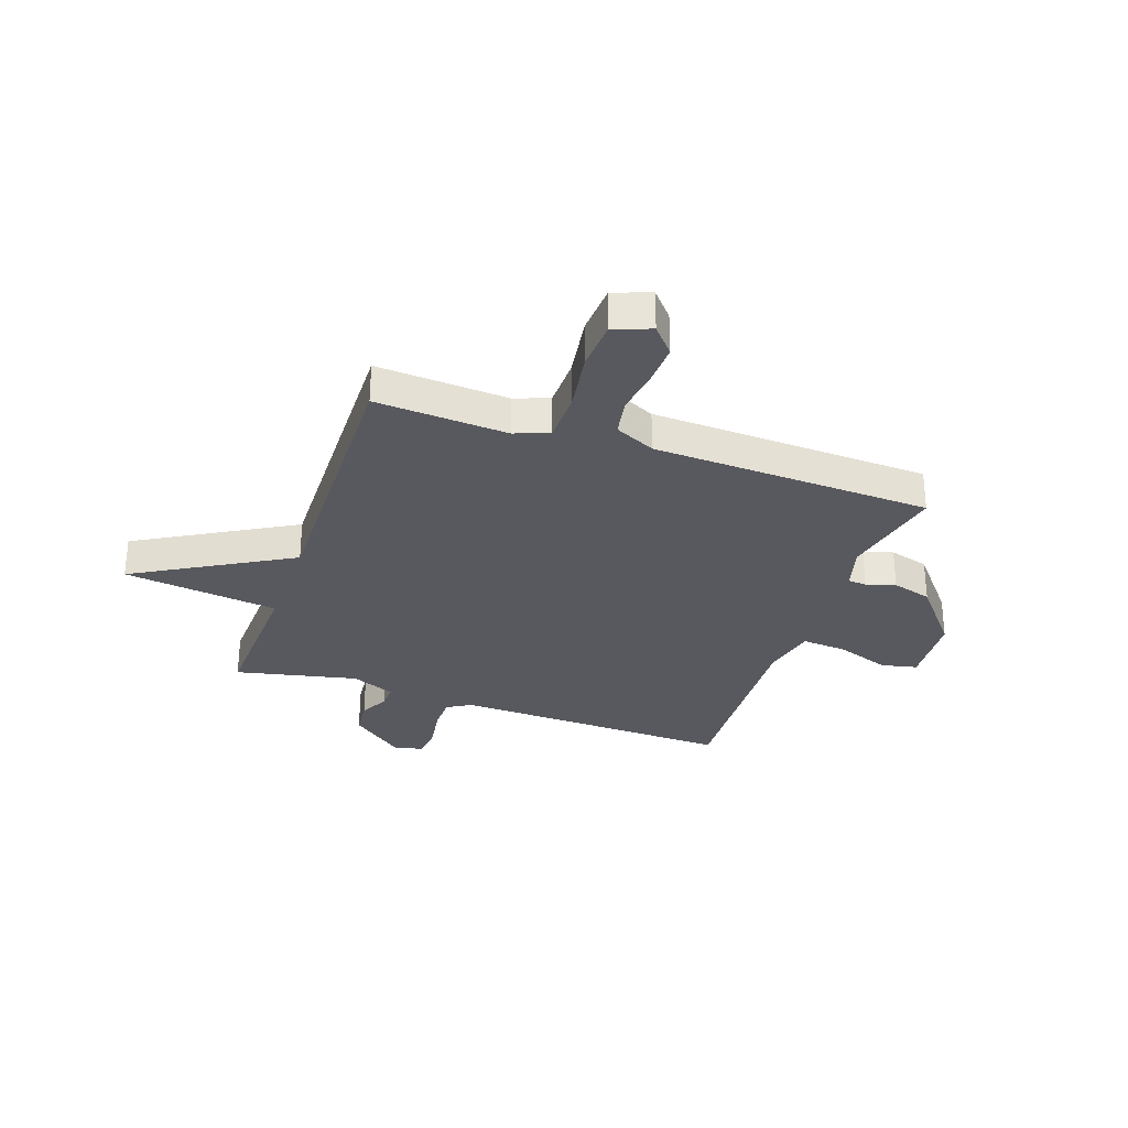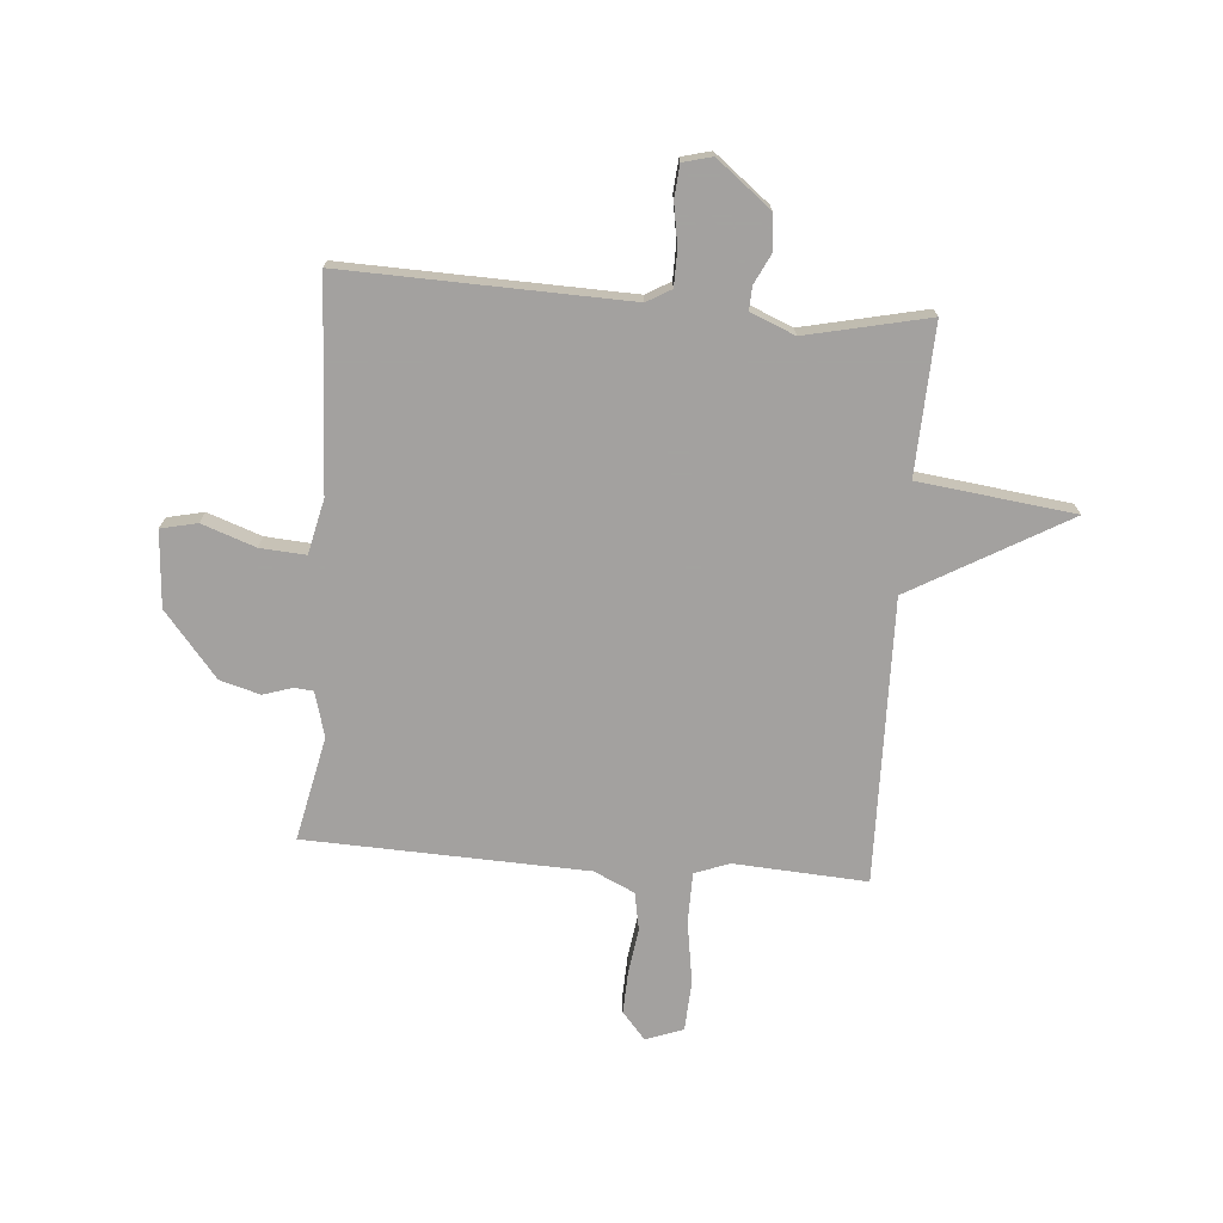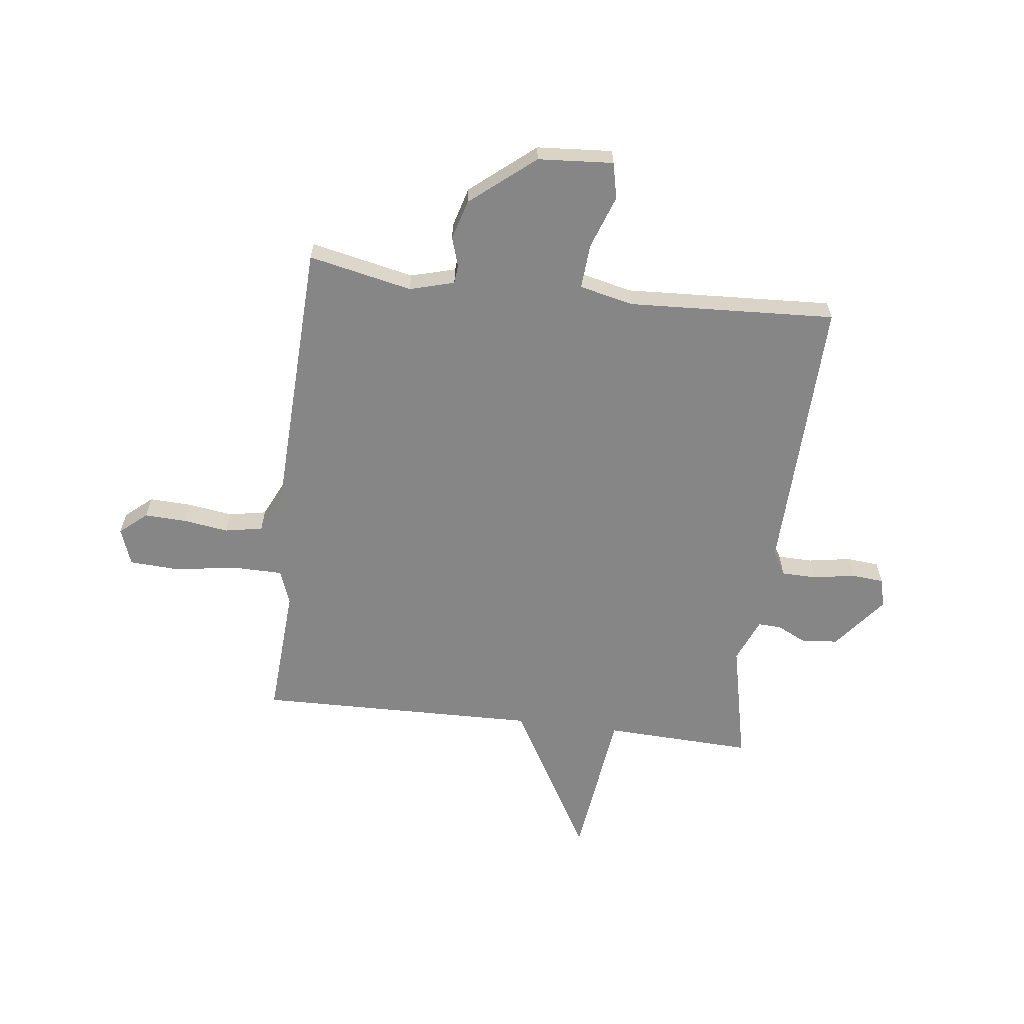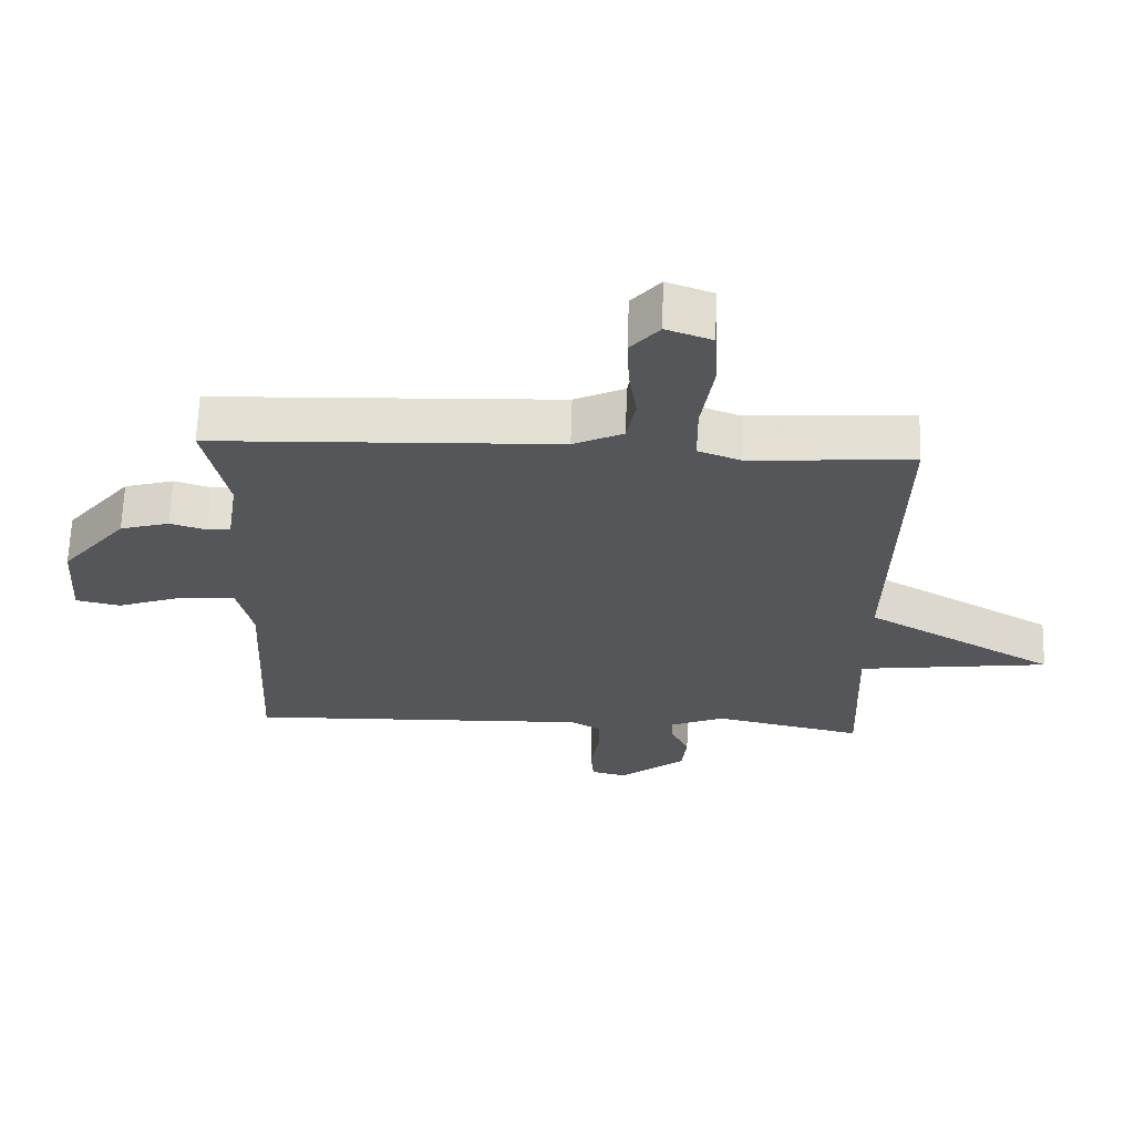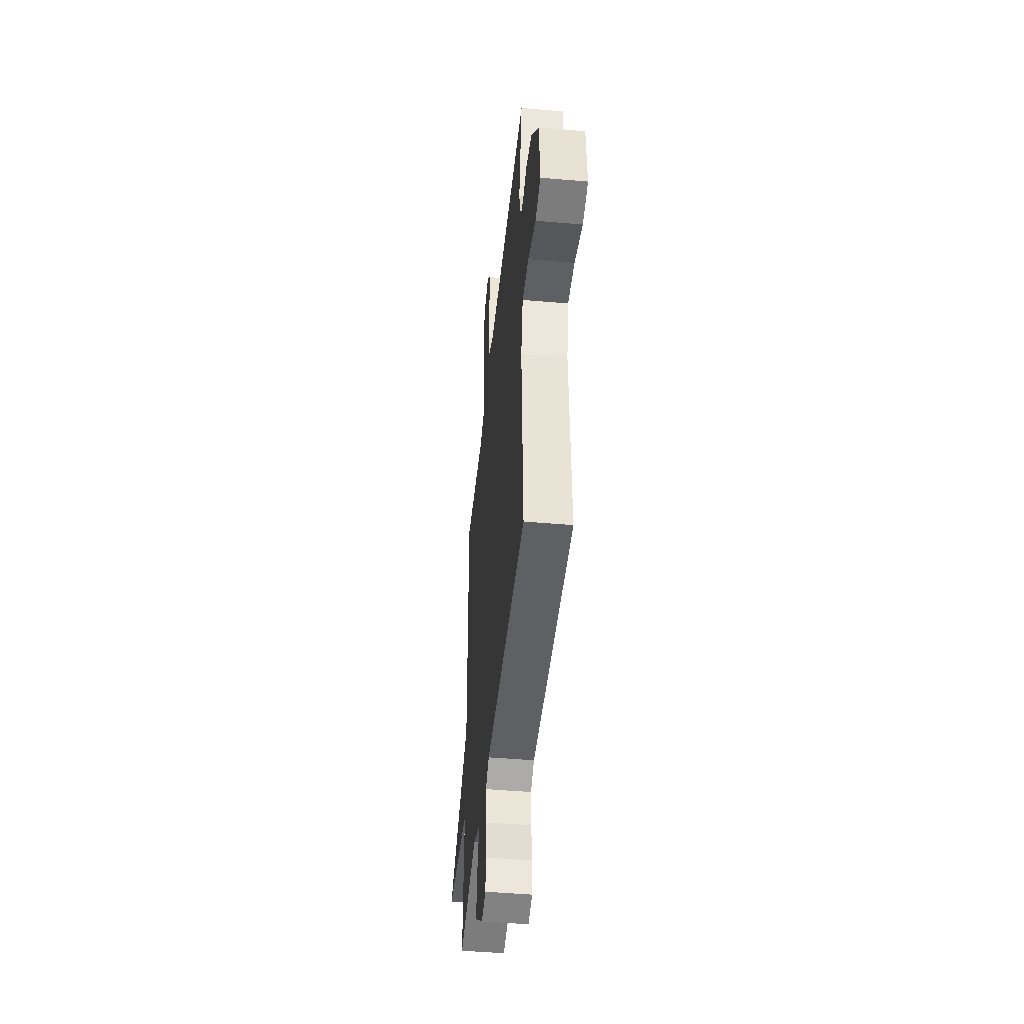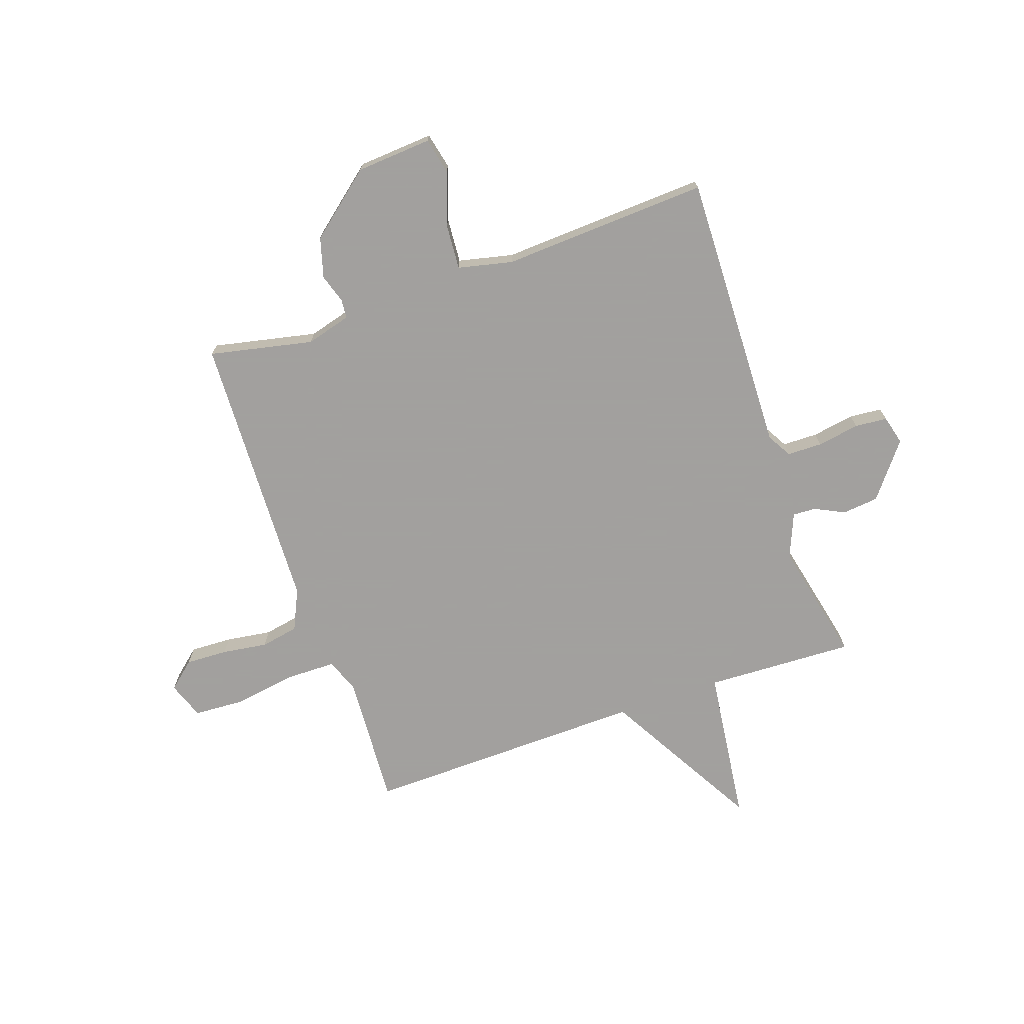
<metadata>
{"format":"obj","ext":"obj","renderer":"f3d","projection":"perspective","resolution":1024,"background":"white","views":[{"elev":-30.3,"azim":-19.2,"up":"+Y"},{"elev":-72.3,"azim":175.4,"up":"+Y"},{"elev":-62.1,"azim":83.0,"up":"+Y"},{"elev":64.5,"azim":-178.3,"up":"+Z"},{"elev":-46.2,"azim":84.3,"up":"+Z"},{"elev":-71.9,"azim":109.1,"up":"+Y"}]}
</metadata>
<code>
v -0.5 0.07 0.5
v -0.255 0.07 0.485
v -0.191 0.07 0.509
v -0.19 0.07 0.602
v -0.208 0.07 0.718
v -0.203 0.07 0.811
v -0.134 0.07 0.836
v -0.091 0.07 0.786
v -0.094 0.07 0.708
v -0.106 0.07 0.624
v -0.093 0.07 0.554
v -0.018 0.07 0.519
v 0.5 0.07 0.5
v 0.459 0.07 0.308
v 0.482 0.07 0.225
v 0.517 0.07 0.222
v 0.571 0.07 0.239
v 0.645 0.07 0.218
v 0.743 0.07 0.099
v 0.753 0.07 -0.041
v 0.686 0.07 -0.056
v 0.587 0.07 -0.021
v 0.503 0.07 -0.015
v 0.48 0.07 -0.116
v 0.5 0.07 -0.5
v -0.022 0.07 -0.485
v -0.067 0.07 -0.511
v -0.068 0.07 -0.576
v -0.055 0.07 -0.654
v -0.06 0.07 -0.714
v -0.114 0.07 -0.728
v -0.214 0.07 -0.649
v -0.221 0.07 -0.582
v -0.194 0.07 -0.527
v -0.192 0.07 -0.484
v -0.274 0.07 -0.45
v -0.5 0.07 -0.5
v -0.489 0.07 -0.224
v -0.777 0.07 -0.188
v -0.489 0.07 -0.024
v -0.5 0 0.5
v -0.255 0 0.485
v -0.191 0 0.509
v -0.19 0 0.602
v -0.208 0 0.718
v -0.203 0 0.811
v -0.134 0 0.836
v -0.091 0 0.786
v -0.094 0 0.708
v -0.106 0 0.624
v -0.093 0 0.554
v -0.018 0 0.519
v 0.5 0 0.5
v 0.459 0 0.308
v 0.482 0 0.225
v 0.517 0 0.222
v 0.571 0 0.239
v 0.645 0 0.218
v 0.743 0 0.099
v 0.753 0 -0.041
v 0.686 0 -0.056
v 0.587 0 -0.021
v 0.503 0 -0.015
v 0.48 0 -0.116
v 0.5 0 -0.5
v -0.022 0 -0.485
v -0.067 0 -0.511
v -0.068 0 -0.576
v -0.055 0 -0.654
v -0.06 0 -0.714
v -0.114 0 -0.728
v -0.214 0 -0.649
v -0.221 0 -0.582
v -0.194 0 -0.527
v -0.192 0 -0.484
v -0.274 0 -0.45
v -0.5 0 -0.5
v -0.489 0 -0.224
v -0.777 0 -0.188
v -0.489 0 -0.024
f 38 39 40
f 36 37 38
f 35 36 38 40
f 32 33 34
f 31 32 34
f 30 31 34
f 29 30 34
f 28 29 34
f 27 28 34 35
f 40 1 2
f 35 40 2
f 27 35 2
f 26 27 2
f 20 21 22
f 19 20 22
f 18 19 22
f 17 18 22
f 16 17 22
f 15 16 22 23
f 14 15 23 24
f 12 13 14
f 8 9 10
f 7 8 10
f 6 7 10
f 5 6 10
f 4 5 10
f 3 4 10 11
f 26 2 3
f 25 26 3
f 24 25 3
f 12 14 24 3
f 3 11 12
f 80 79 78
f 78 77 76
f 80 78 76 75
f 74 73 72
f 74 72 71
f 74 71 70
f 74 70 69
f 74 69 68
f 75 74 68 67
f 42 41 80
f 42 80 75
f 42 75 67
f 42 67 66
f 62 61 60
f 62 60 59
f 62 59 58
f 62 58 57
f 62 57 56
f 63 62 56 55
f 64 63 55 54
f 54 53 52
f 50 49 48
f 50 48 47
f 50 47 46
f 50 46 45
f 50 45 44
f 51 50 44 43
f 43 42 66
f 43 66 65
f 43 65 64
f 43 64 54 52
f 52 51 43
f 1 41 42 2
f 2 42 43 3
f 3 43 44 4
f 4 44 45 5
f 5 45 46 6
f 6 46 47 7
f 7 47 48 8
f 8 48 49 9
f 9 49 50 10
f 10 50 51 11
f 11 51 52 12
f 12 52 53 13
f 13 53 54 14
f 14 54 55 15
f 15 55 56 16
f 16 56 57 17
f 17 57 58 18
f 18 58 59 19
f 19 59 60 20
f 20 60 61 21
f 21 61 62 22
f 22 62 63 23
f 23 63 64 24
f 24 64 65 25
f 25 65 66 26
f 26 66 67 27
f 27 67 68 28
f 28 68 69 29
f 29 69 70 30
f 30 70 71 31
f 31 71 72 32
f 32 72 73 33
f 33 73 74 34
f 34 74 75 35
f 35 75 76 36
f 36 76 77 37
f 37 77 78 38
f 38 78 79 39
f 39 79 80 40
f 40 80 41 1

</code>
